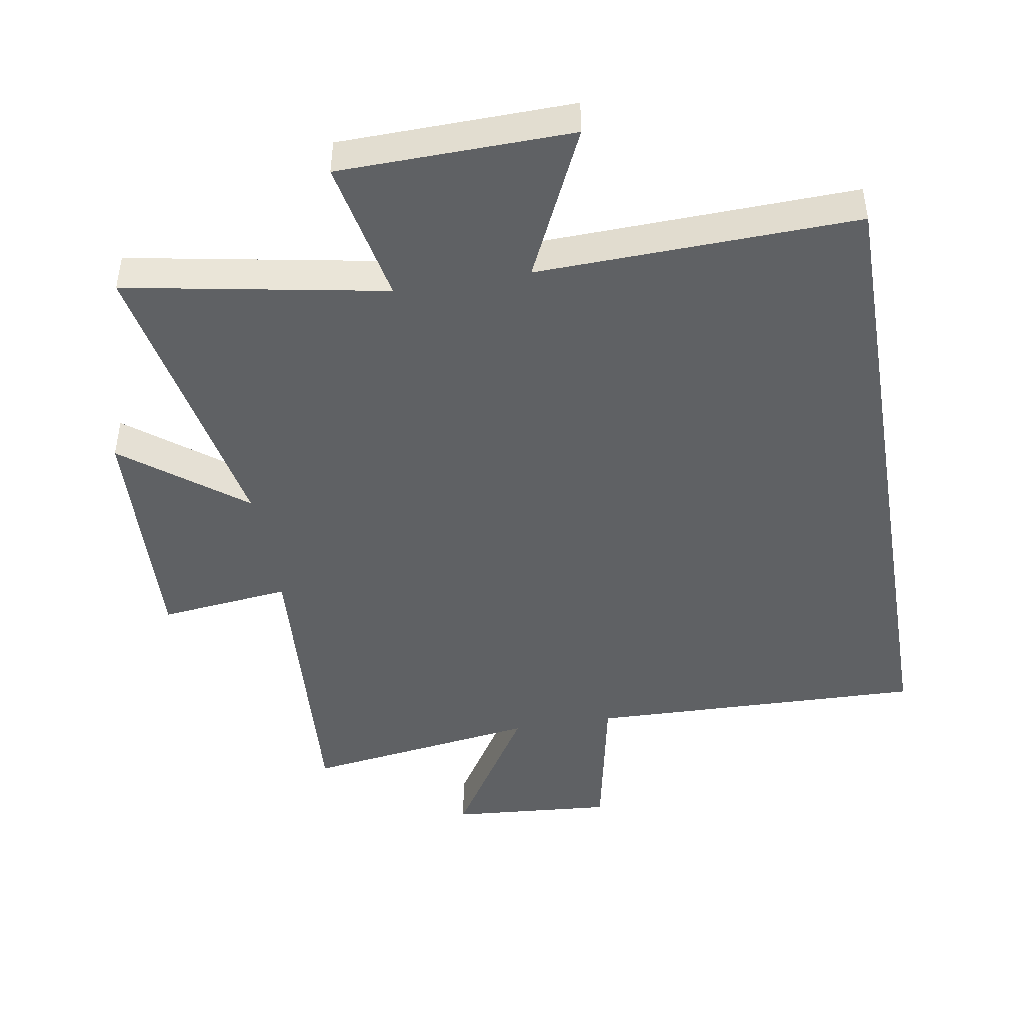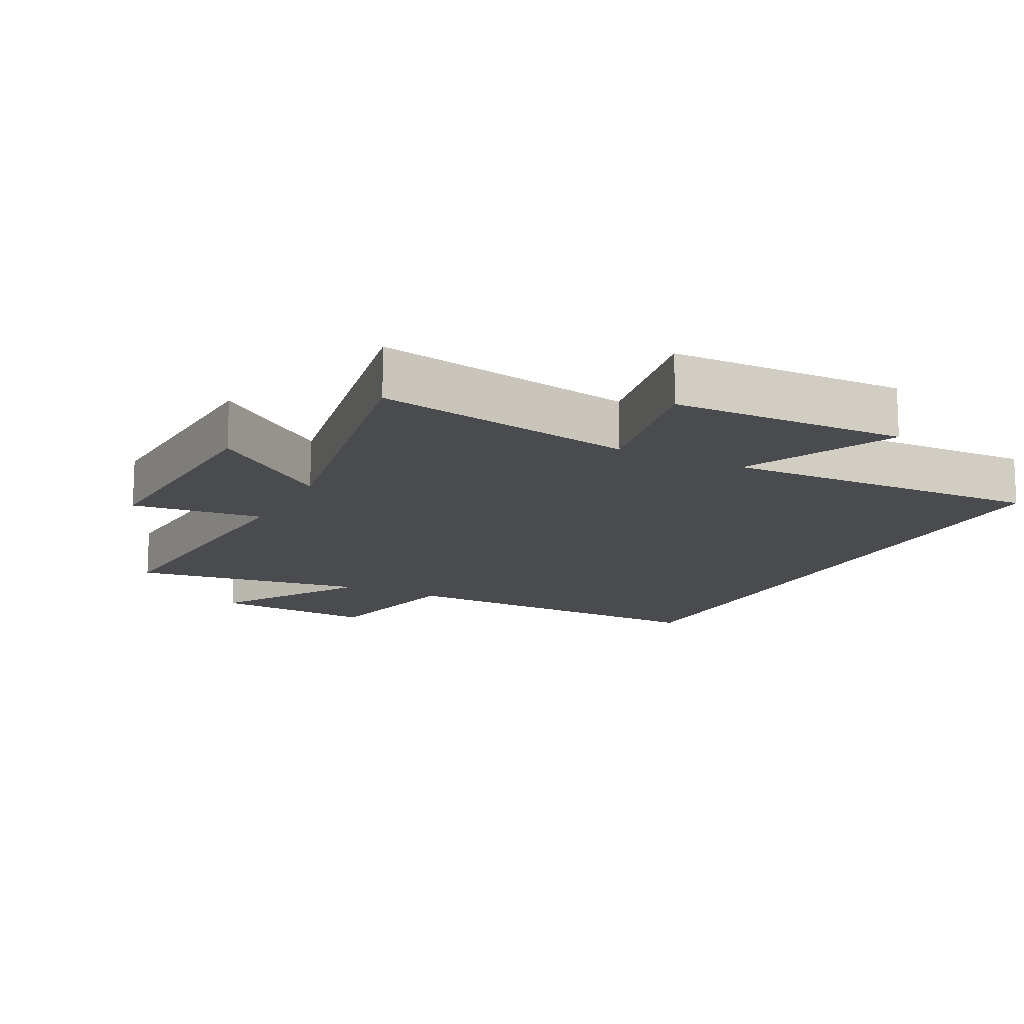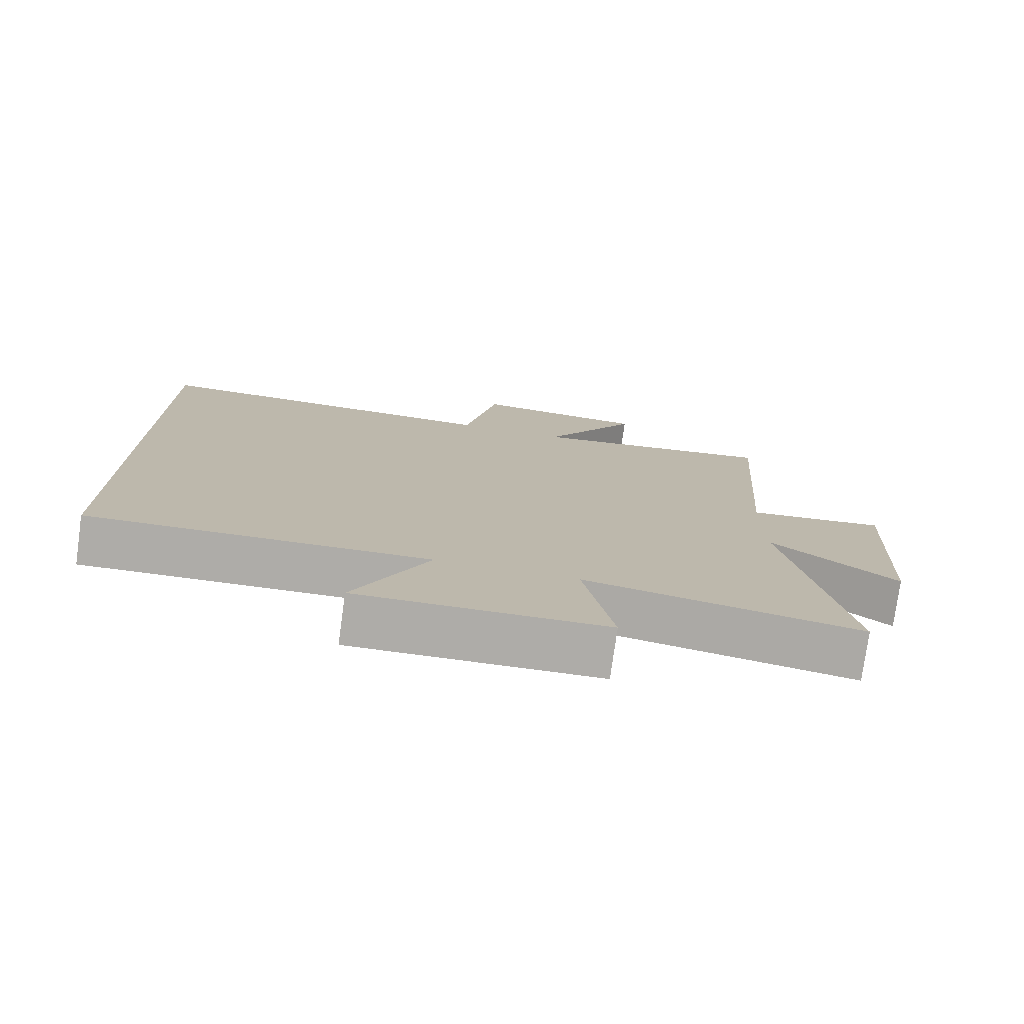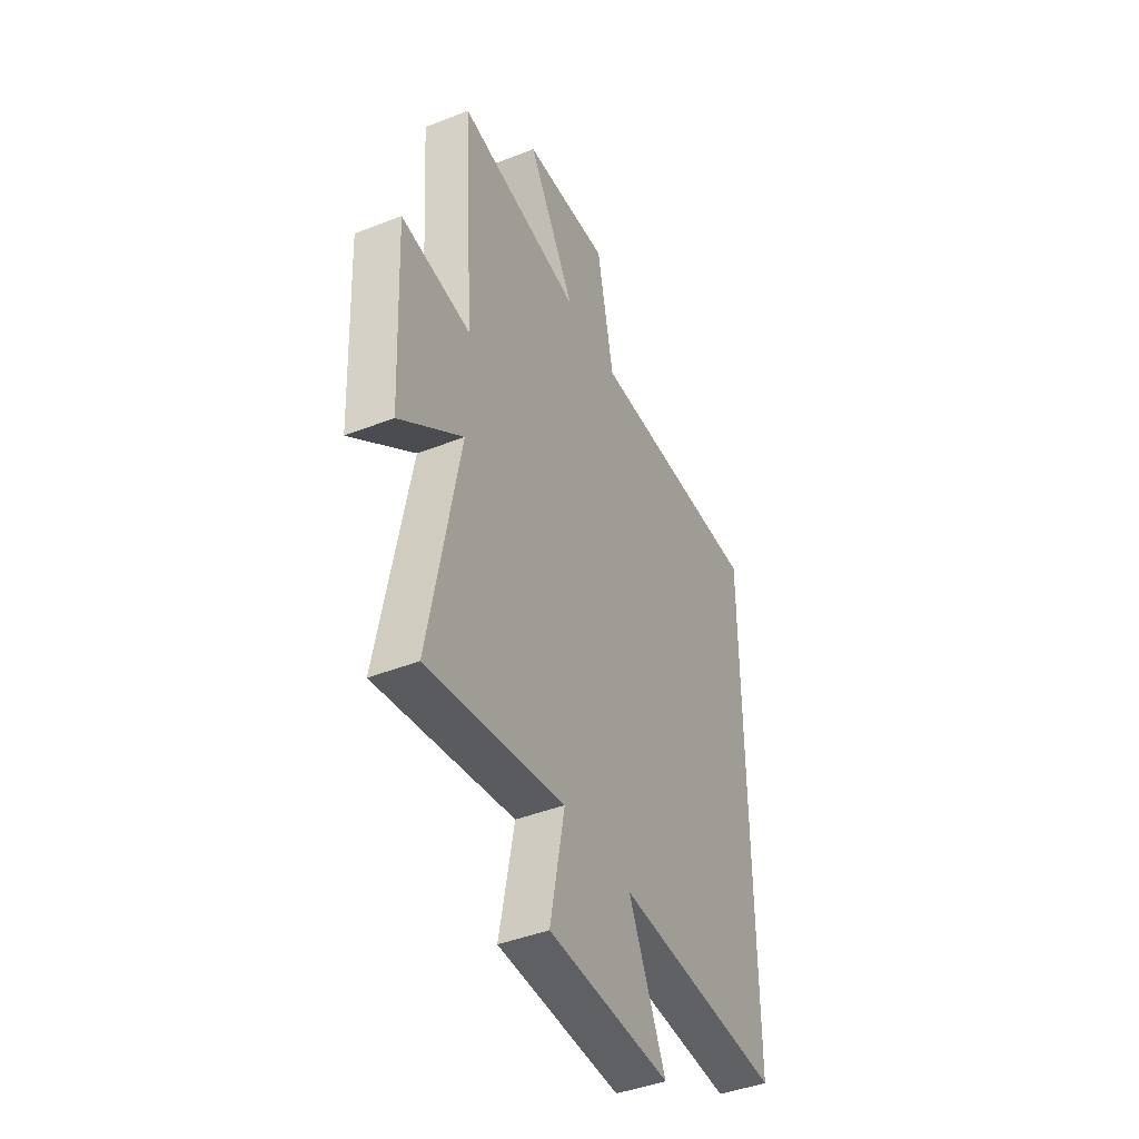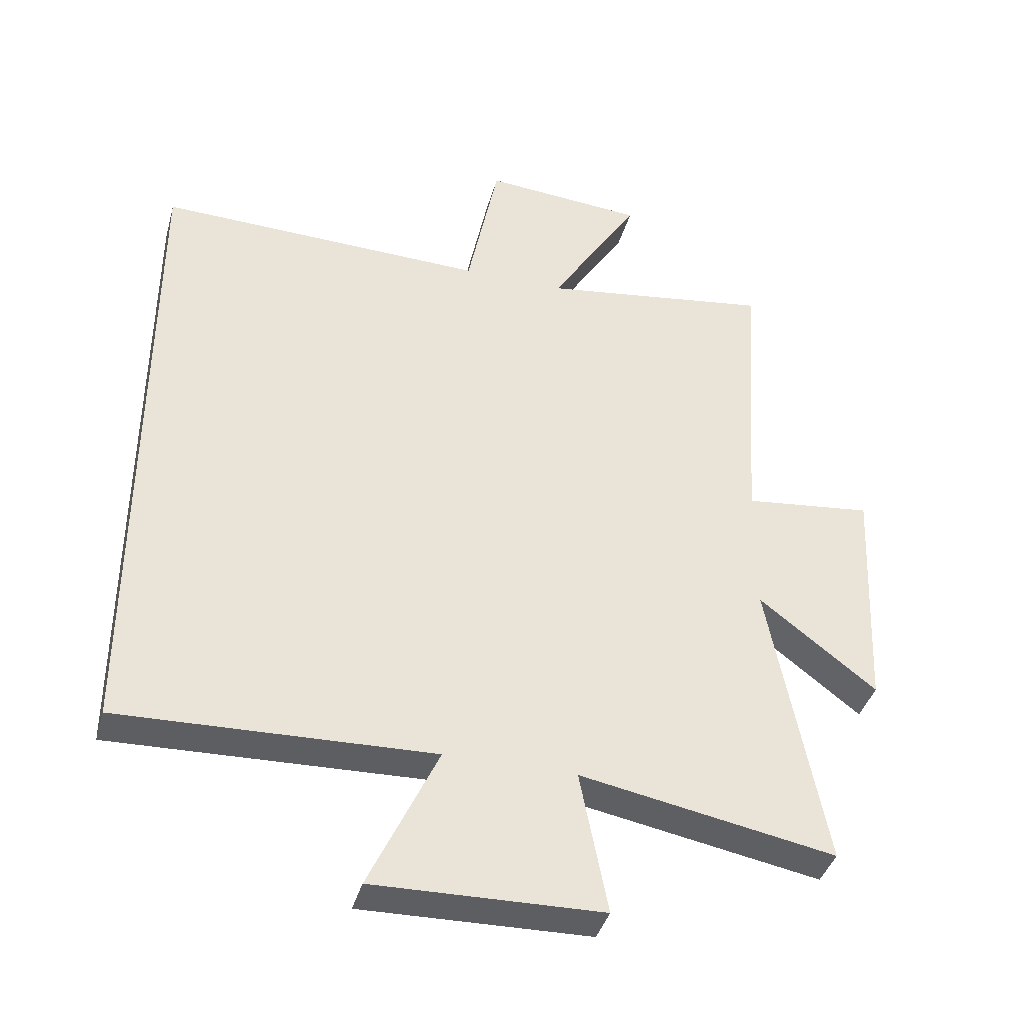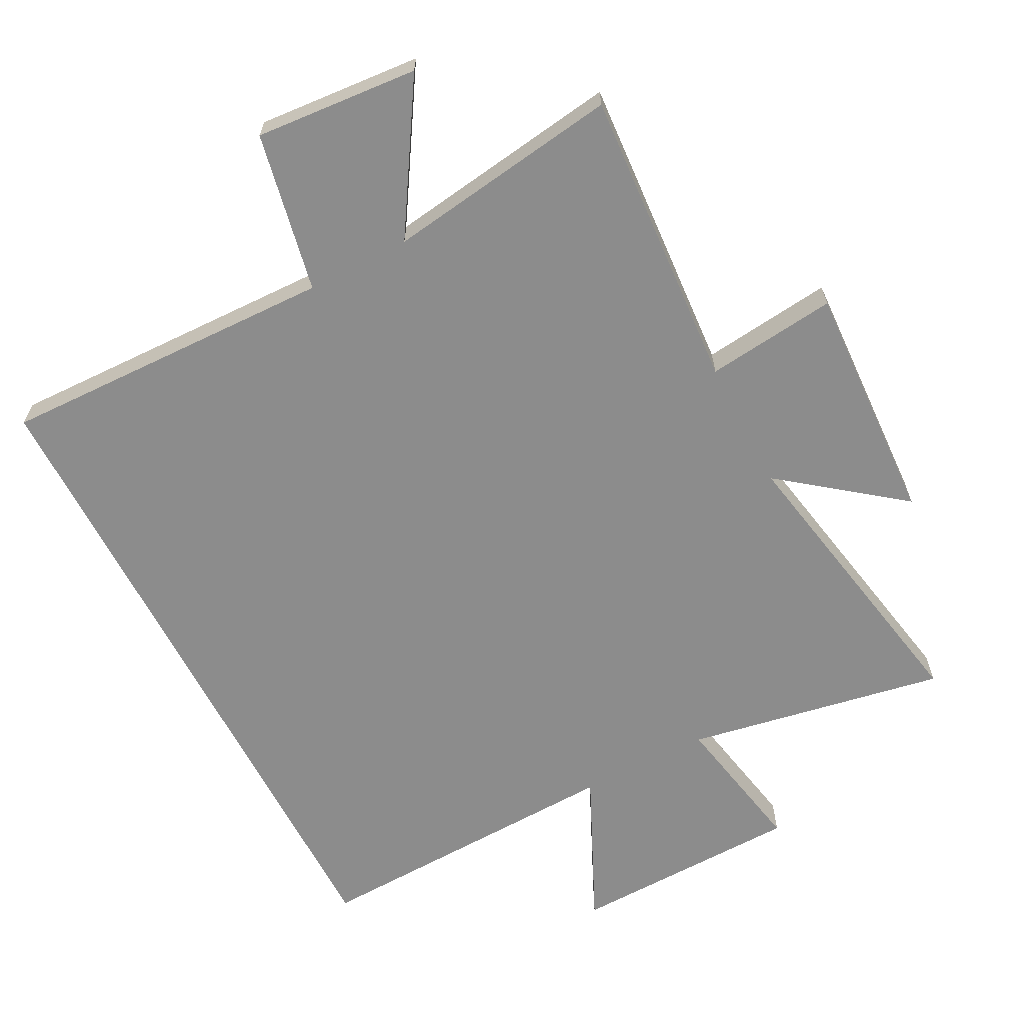
<metadata>
{"format":"obj","ext":"obj","renderer":"f3d","projection":"perspective","resolution":1024,"background":"white","views":[{"elev":-45.6,"azim":-170.4,"up":"+Y"},{"elev":-14.3,"azim":152.9,"up":"+Y"},{"elev":-76.9,"azim":-7.9,"up":"+Z"},{"elev":-43.6,"azim":114.8,"up":"+Z"},{"elev":-39.8,"azim":-15.3,"up":"+Z"},{"elev":-64.2,"azim":27.5,"up":"+Y"}]}
</metadata>
<code>
v -0.5 0.07 -0.516
v -0.5 0.07 0.514
v 0.013 0.07 0.5
v 0.062 0.07 0.744
v 0.312 0.07 0.724
v 0.173 0.07 0.5
v 0.532 0.07 0.552
v 0.5 0.07 0.091
v 0.7 0.07 0.114
v 0.682 0.07 -0.256
v 0.5 0.07 -0.115
v 0.586 0.07 -0.573
v 0.19 0.07 -0.5
v 0.233 0.07 -0.722
v -0.121 0.07 -0.73
v -0.014 0.07 -0.5
v -0.5 0 -0.516
v -0.5 0 0.514
v 0.013 0 0.5
v 0.062 0 0.744
v 0.312 0 0.724
v 0.173 0 0.5
v 0.532 0 0.552
v 0.5 0 0.091
v 0.7 0 0.114
v 0.682 0 -0.256
v 0.5 0 -0.115
v 0.586 0 -0.573
v 0.19 0 -0.5
v 0.233 0 -0.722
v -0.121 0 -0.73
v -0.014 0 -0.5
f 13 14 15 16
f 11 12 13
f 11 13 16
f 8 9 10 11
f 1 2 3
f 16 1 3
f 11 16 3
f 8 11 3
f 6 7 8
f 3 4 5 6
f 3 6 8
f 32 31 30 29
f 29 28 27
f 32 29 27
f 27 26 25 24
f 19 18 17
f 19 17 32
f 19 32 27
f 19 27 24
f 24 23 22
f 22 21 20 19
f 24 22 19
f 1 17 18 2
f 2 18 19 3
f 3 19 20 4
f 4 20 21 5
f 5 21 22 6
f 6 22 23 7
f 7 23 24 8
f 8 24 25 9
f 9 25 26 10
f 10 26 27 11
f 11 27 28 12
f 12 28 29 13
f 13 29 30 14
f 14 30 31 15
f 15 31 32 16
f 16 32 17 1

</code>
